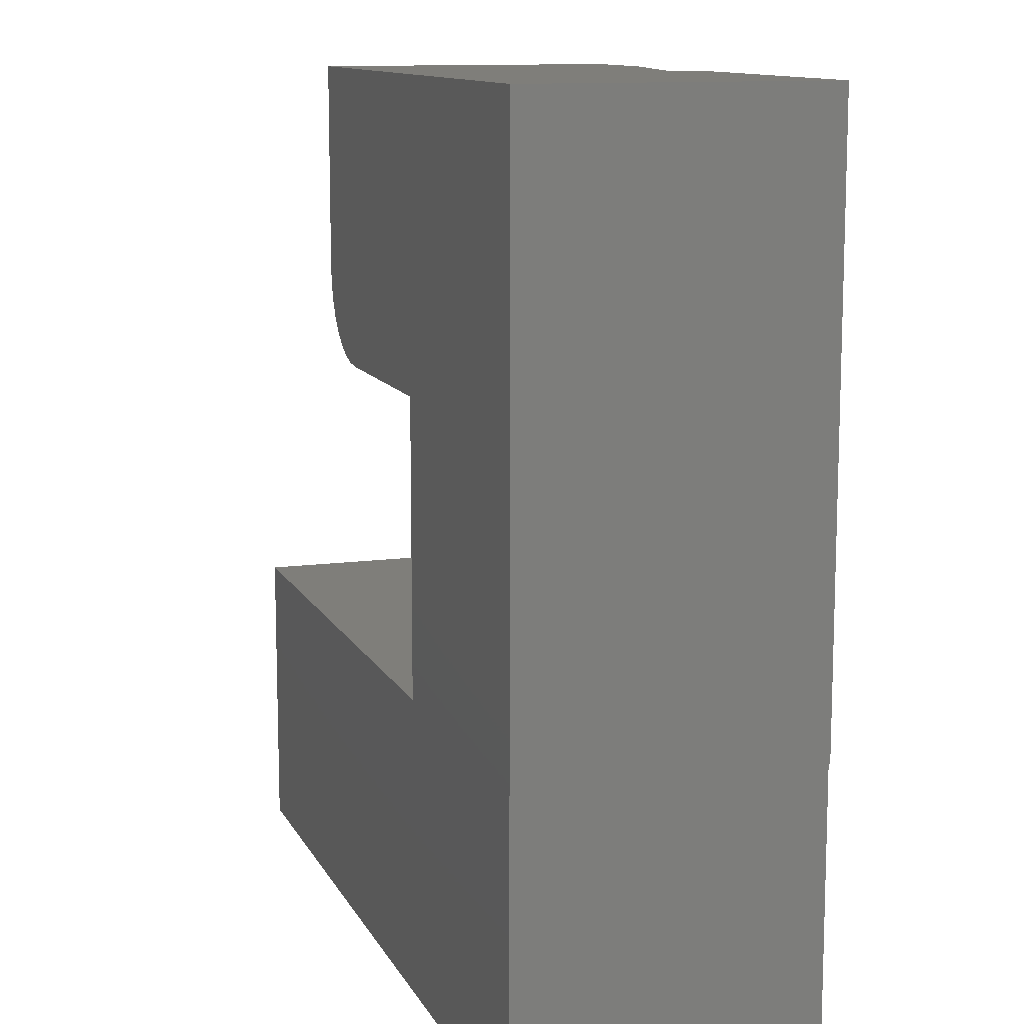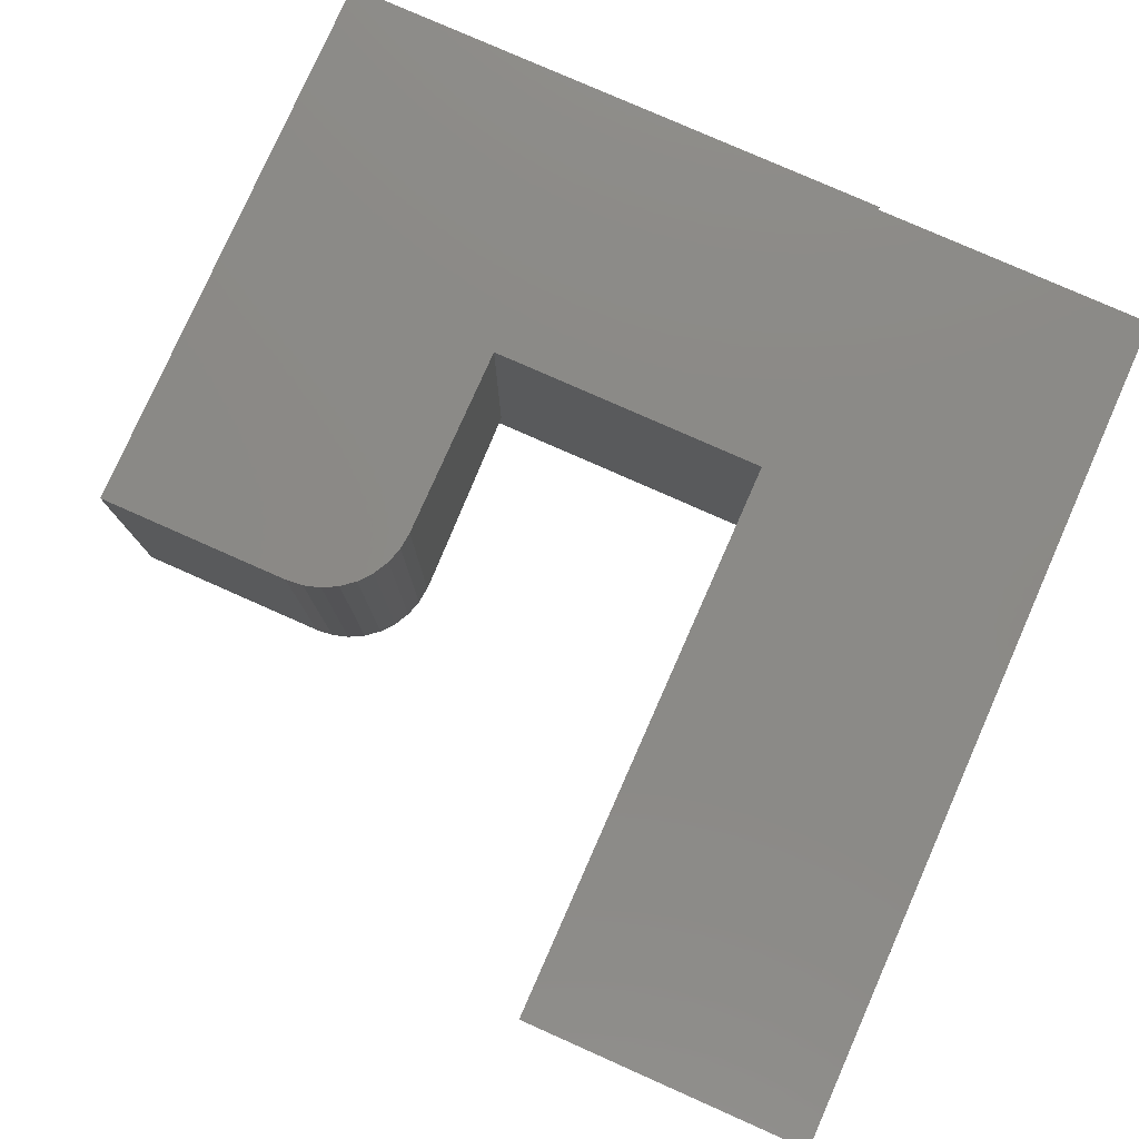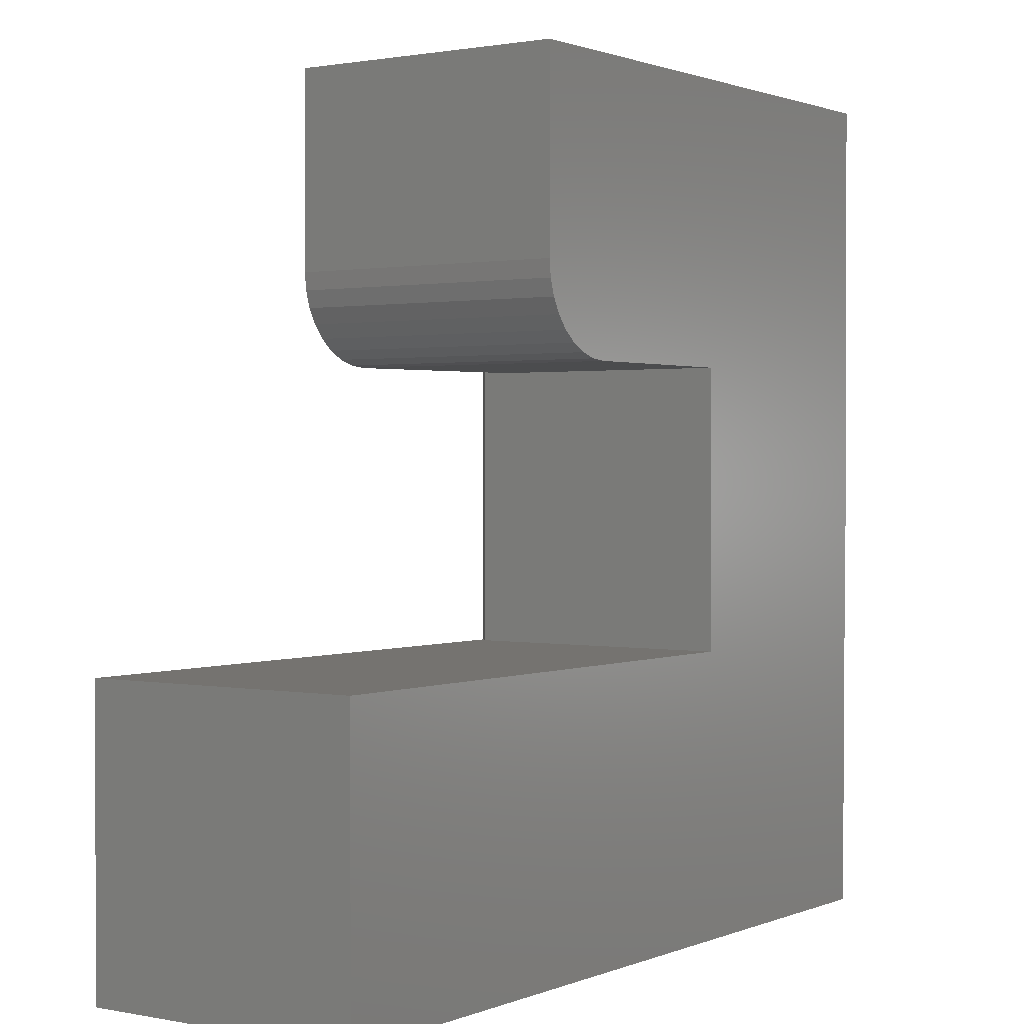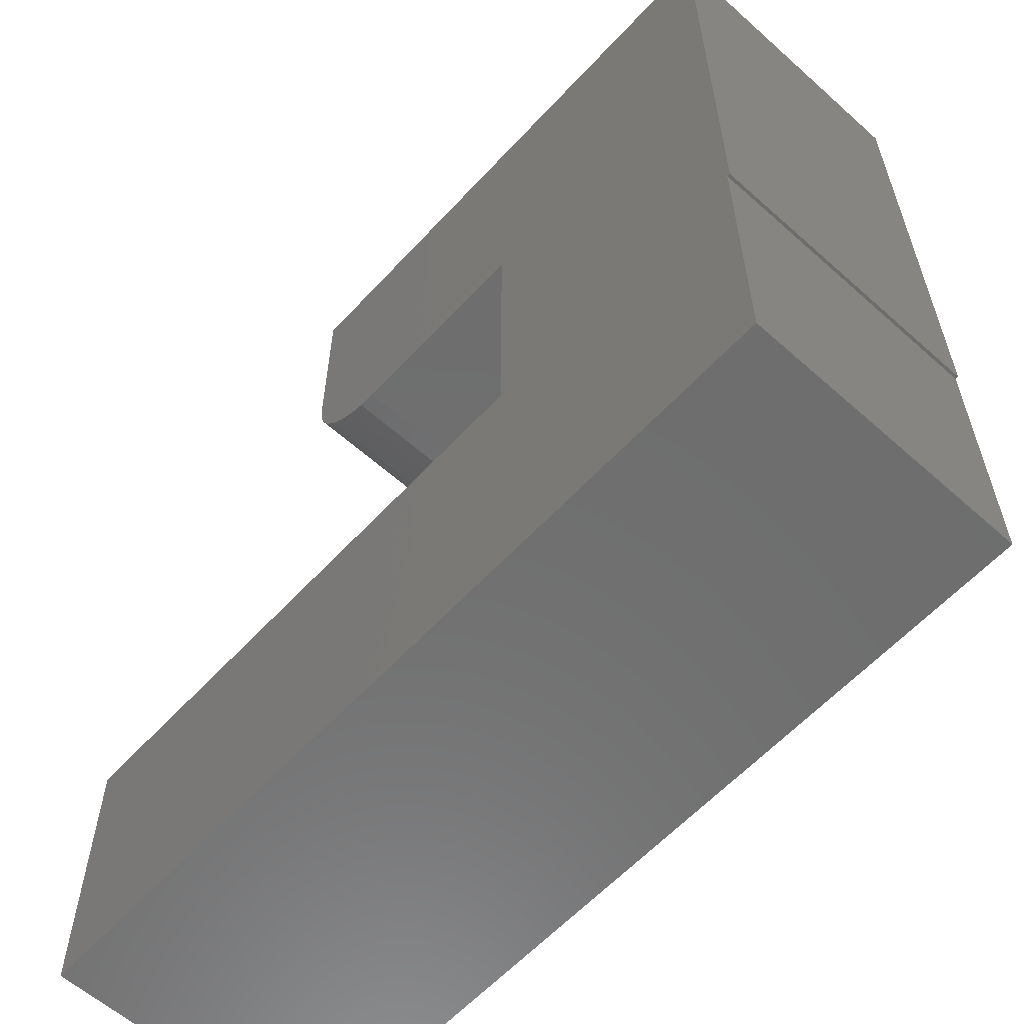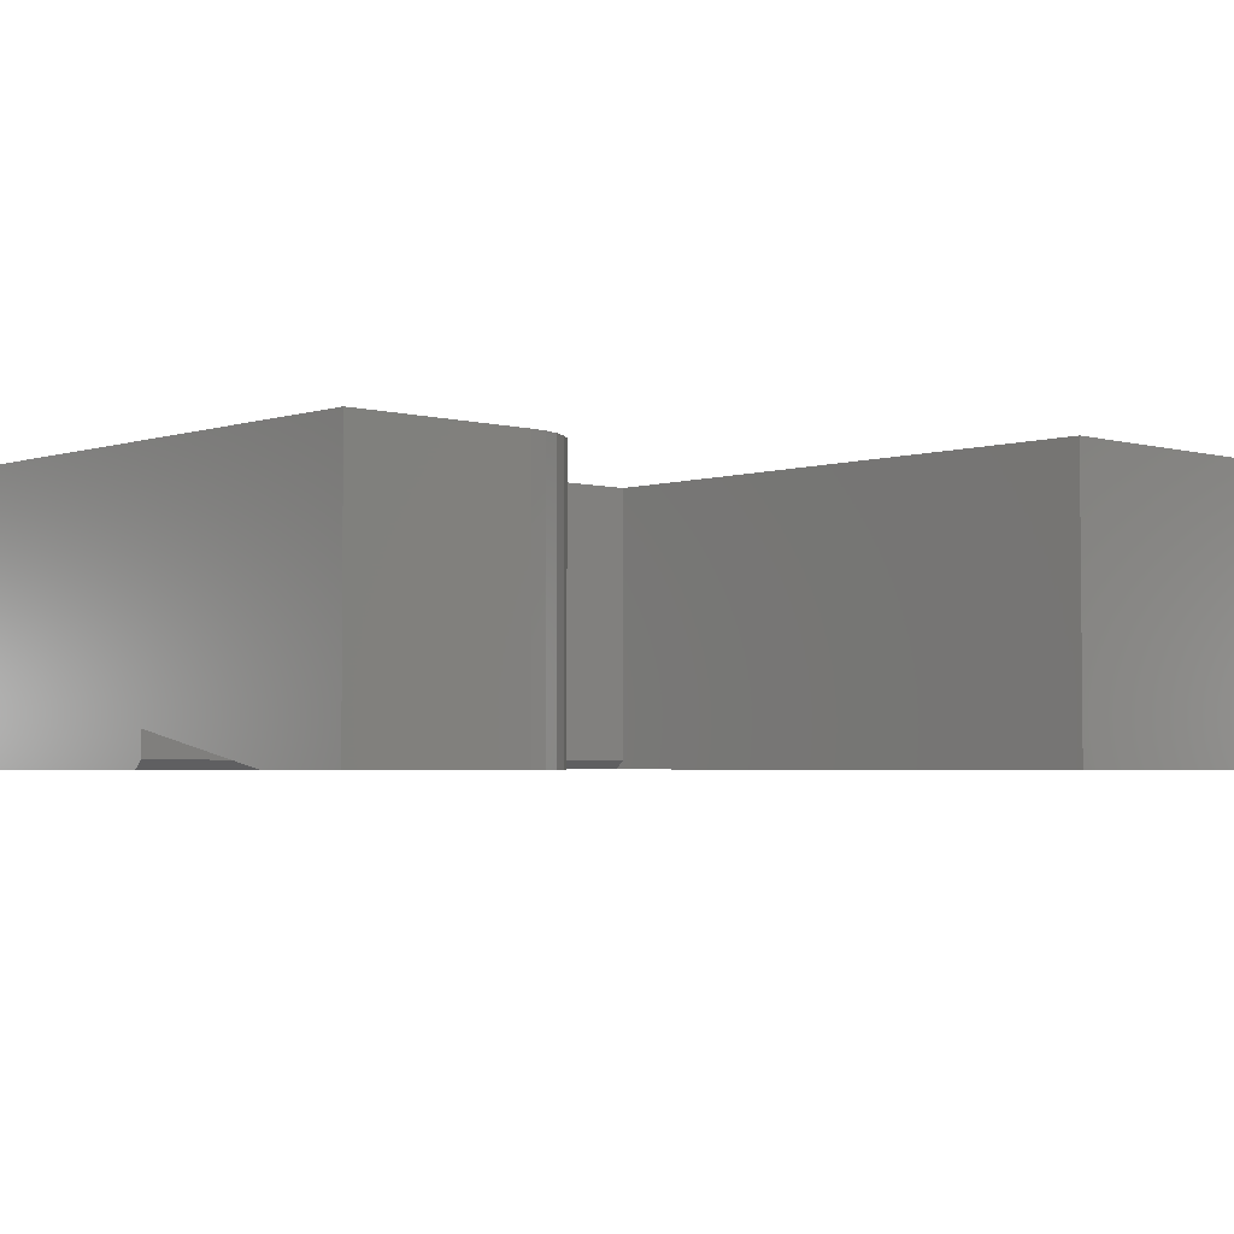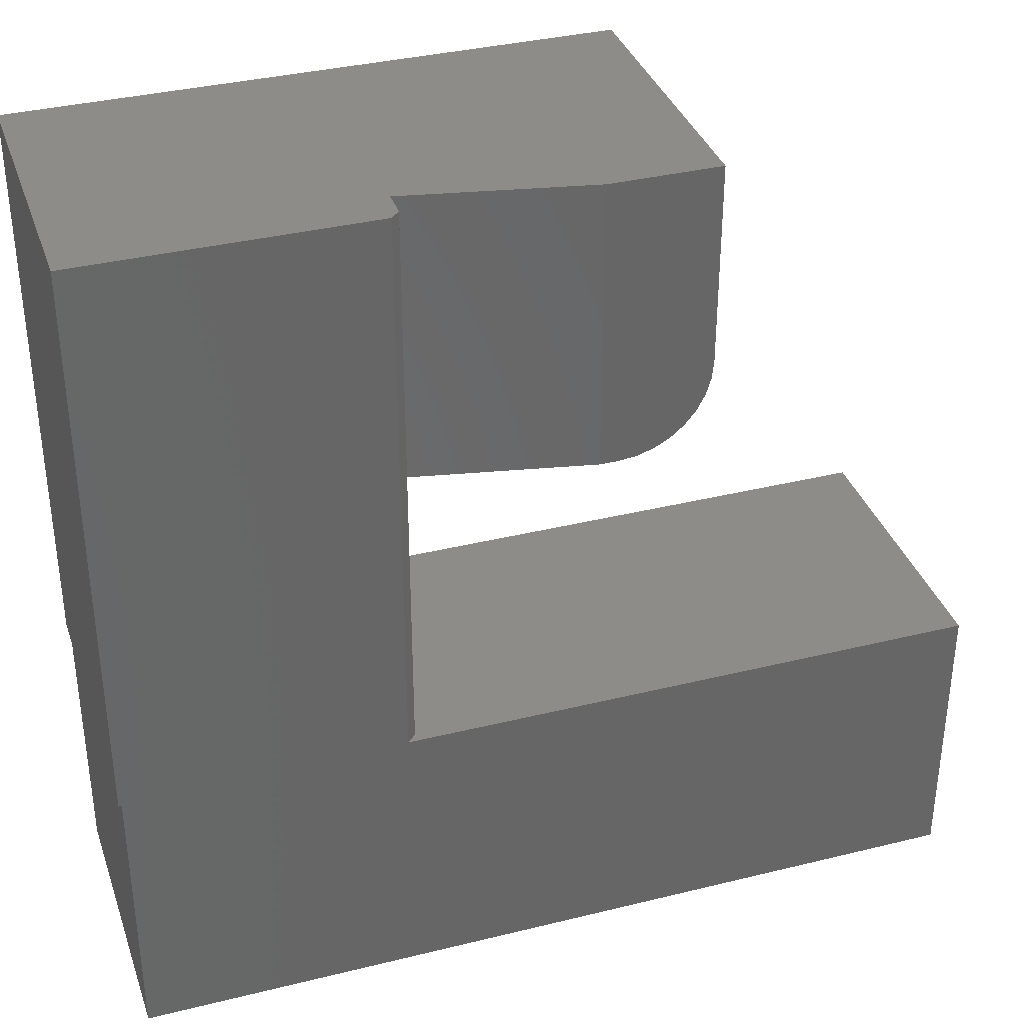
<metadata>
{"format":"stl","ext":"stl","renderer":"f3d","projection":"perspective","resolution":1024,"background":"white","views":[{"elev":11.7,"azim":71.8,"up":"+Y"},{"elev":78.9,"azim":-66.1,"up":"+Z"},{"elev":1.1,"azim":-54.9,"up":"+Y"},{"elev":-59.9,"azim":47.6,"up":"+Y"},{"elev":-3.3,"azim":-133.0,"up":"+Z"},{"elev":35.8,"azim":162.0,"up":"+Y"}]}
</metadata>
<code>
# stl→obj: 46 verts, 88 faces
v 0.5 0.2526 0.007812
v 0.5 0.5 0.007812
v 0.5078 0.5 0
v 0.5078 0.002632 0
v 0.5 0.002632 0.007812
v 0.5 0.002632 0.25
v 0.4974 0.002632 0
v 0 0.002632 0
v 0 0.002632 0.25
v 0.4974 0.002632 0.25
v 0.5 0.25 0.03125
v 0.5 0.2526 0.03125
v 0.5 0.25 0.25
v 0.5 0.5 0.03125
v 0.7526 0.5 0
v 0.7526 0.5 0.25
v 0.25 0.5 0.25
v 0.3438 0.5 0
v 0.25 0.5 0
v 0.75 0 0
v 0.7526 0 0
v 0.75 -0.25 0
v 0 -0.25 0
v 0 -0.25 0.25
v 0.75 -0.25 0.25
v 0.75 0 0.25
v 0.25 0.3281 0.25
v 0.2515 0.3129 0.25
v 0.2559 0.2982 0.25
v 0.2632 0.2847 0.25
v 0.2729 0.2729 0.25
v 0.2847 0.2632 0.25
v 0.2982 0.2559 0.25
v 0.3129 0.2515 0.25
v 0.3281 0.25 0.25
v 0.7526 0 0.25
v 0.3281 0.25 0
v 0.3129 0.2515 0
v 0.2982 0.2559 0
v 0.2847 0.2632 0
v 0.2729 0.2729 0
v 0.2632 0.2847 0
v 0.2559 0.2982 0
v 0.2515 0.3129 0
v 0.25 0.3281 0
v 0.3438 0.25 0
f 1 2 3
f 1 3 4
f 1 4 5
f 6 5 7
f 7 5 4
f 8 9 7
f 7 9 10
f 7 10 6
f 11 12 1
f 11 1 5
f 11 5 6
f 11 6 13
f 14 2 12
f 12 2 1
f 2 15 3
f 15 2 16
f 16 2 14
f 16 14 17
f 14 18 17
f 17 18 19
f 4 20 7
f 21 20 15
f 15 20 4
f 15 4 3
f 7 20 8
f 8 20 22
f 8 22 23
f 24 23 25
f 25 23 22
f 26 13 6
f 26 6 10
f 26 10 9
f 26 9 24
f 26 24 25
f 16 17 27
f 16 27 28
f 16 28 29
f 16 29 30
f 16 30 31
f 16 31 32
f 16 32 33
f 16 33 34
f 16 34 35
f 16 35 13
f 16 13 26
f 16 26 36
f 37 35 38
f 38 35 34
f 38 34 39
f 39 34 33
f 39 33 40
f 40 33 32
f 40 32 41
f 41 32 31
f 41 31 42
f 42 31 30
f 42 30 43
f 43 30 29
f 43 29 44
f 44 29 28
f 44 28 45
f 45 28 27
f 19 45 17
f 17 45 27
f 36 21 16
f 16 21 15
f 26 20 36
f 36 20 21
f 25 22 26
f 26 22 20
f 13 35 11
f 11 35 37
f 11 37 46
f 12 18 14
f 12 11 18
f 18 11 46
f 45 19 18
f 45 18 46
f 45 46 37
f 45 37 38
f 45 38 39
f 45 39 40
f 45 40 41
f 45 41 42
f 45 42 43
f 45 43 44
f 9 8 24
f 24 8 23

</code>
